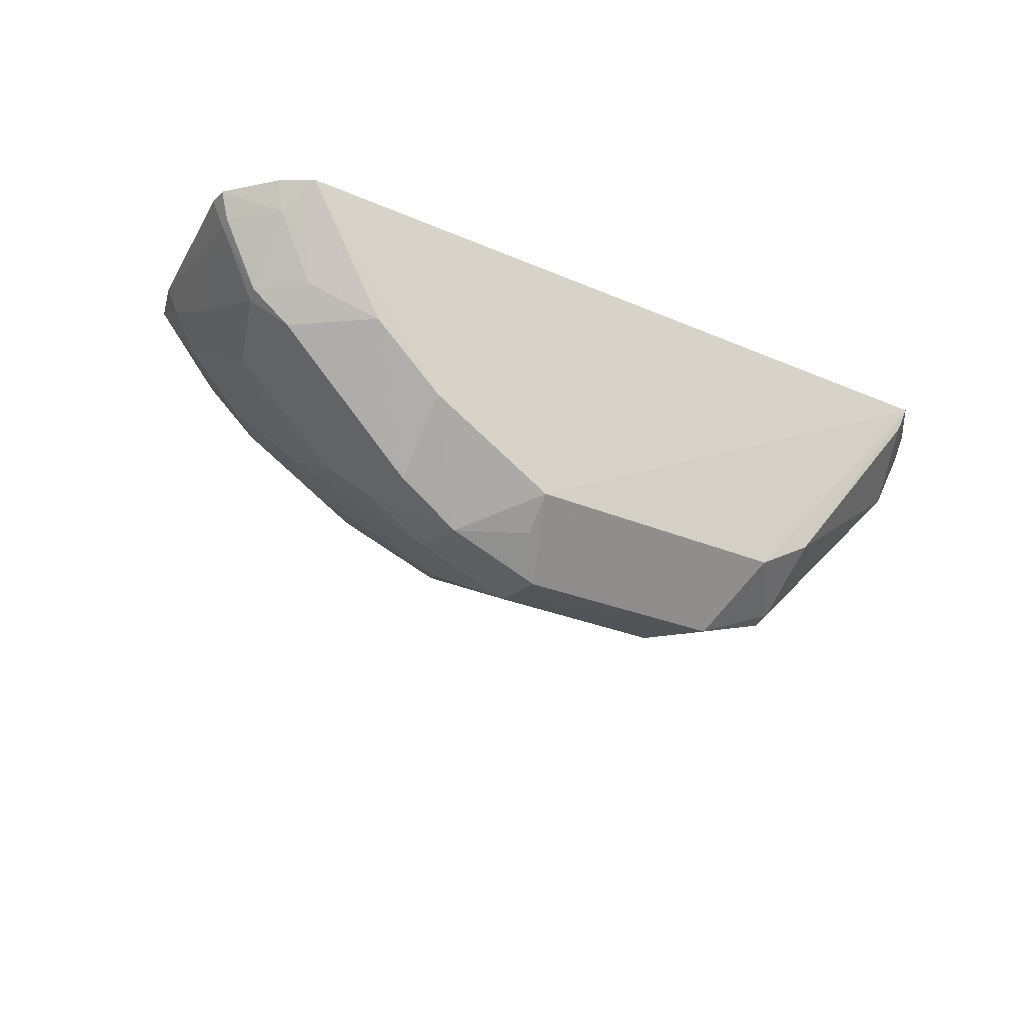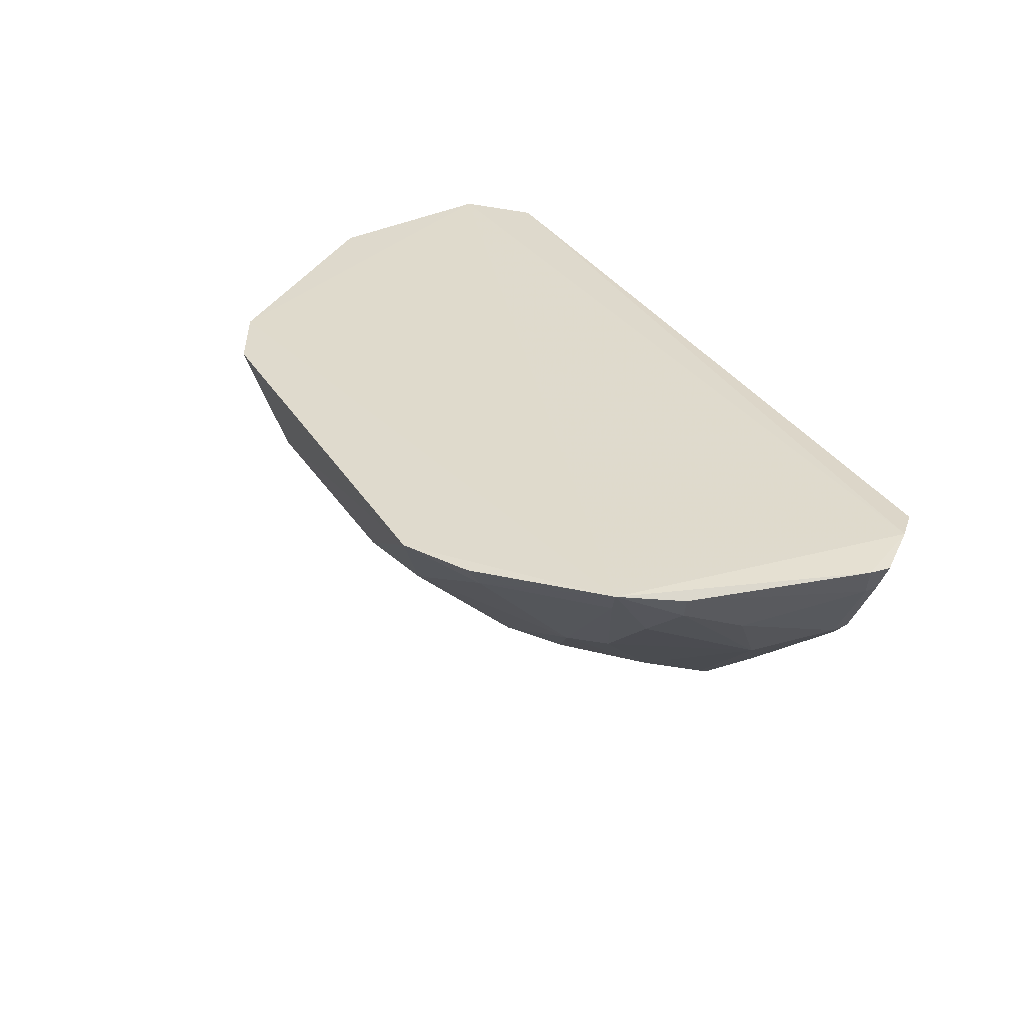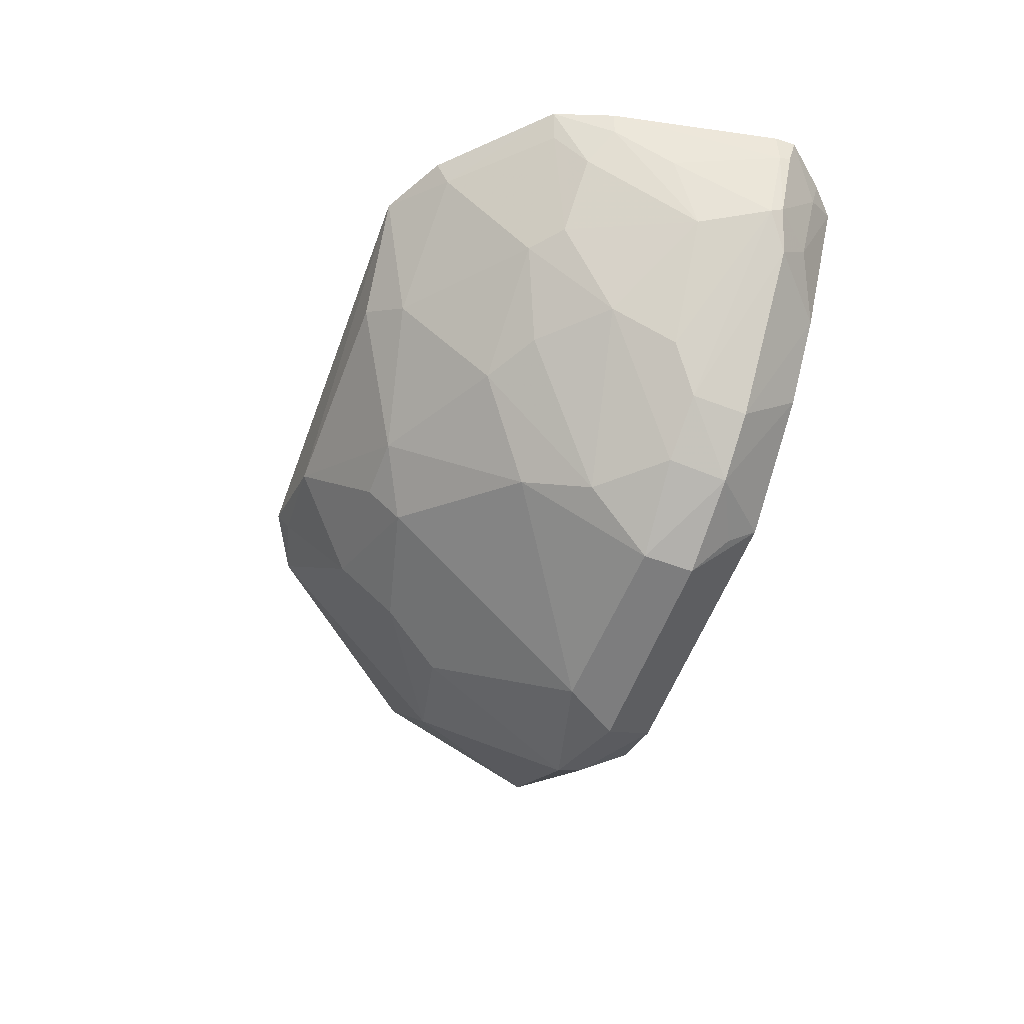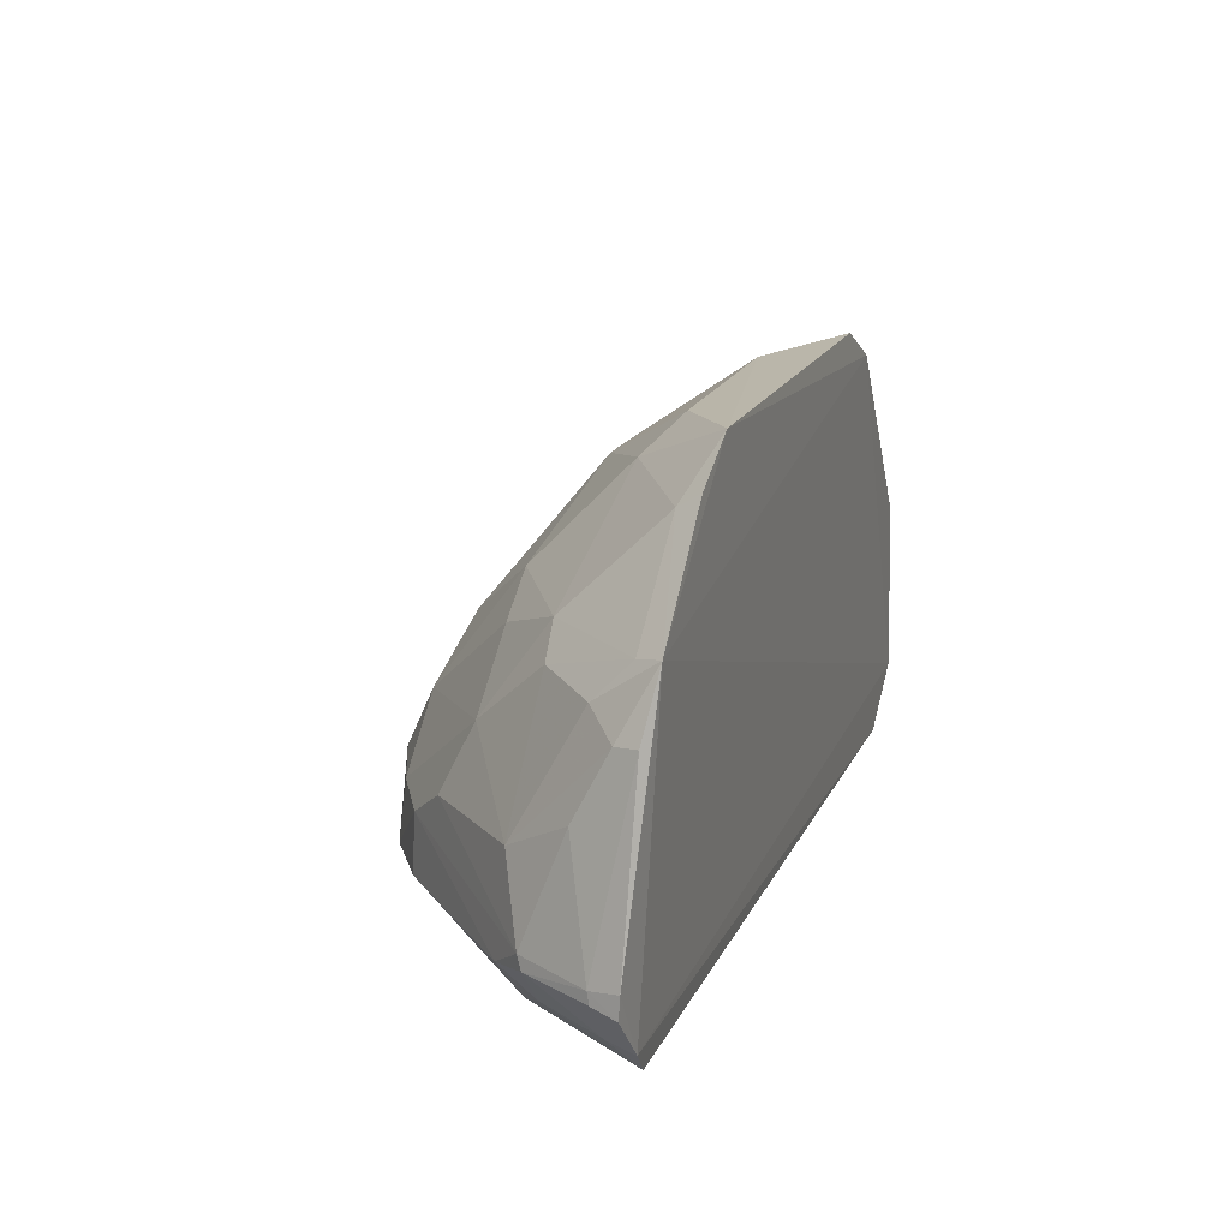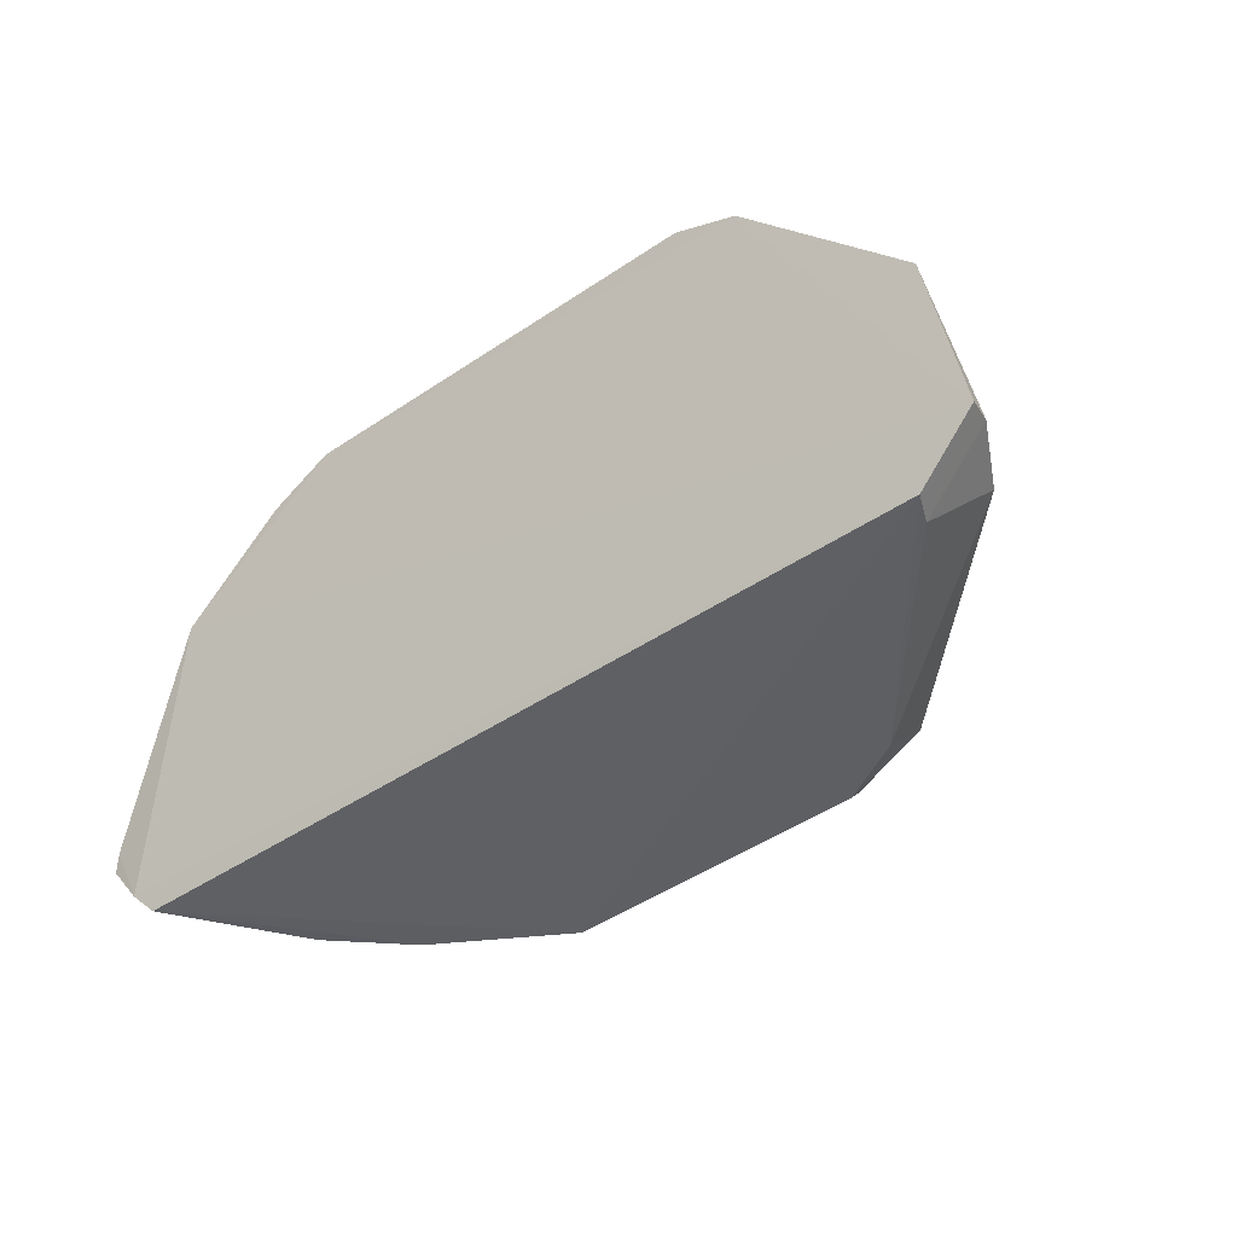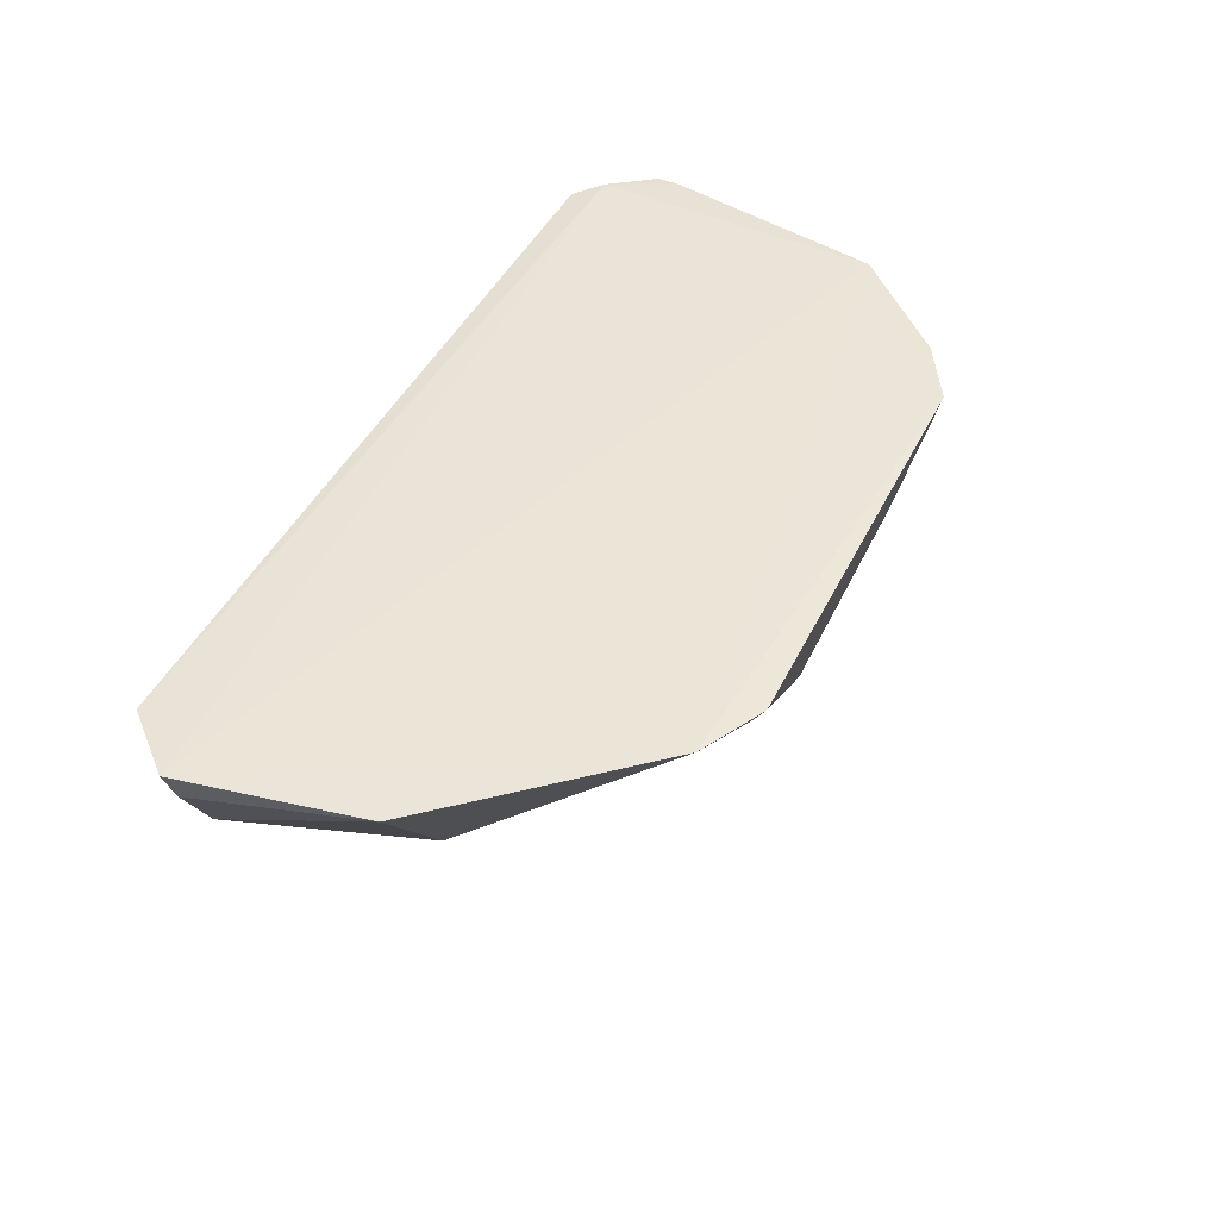
<metadata>
{"format":"obj","ext":"obj","renderer":"f3d","projection":"perspective","resolution":1024,"background":"white","views":[{"elev":-25.2,"azim":144.0,"up":"+Y"},{"elev":33.1,"azim":62.4,"up":"+Y"},{"elev":-59.0,"azim":69.2,"up":"+Y"},{"elev":17.6,"azim":108.5,"up":"+Z"},{"elev":-43.4,"azim":-140.6,"up":"+Z"},{"elev":45.0,"azim":-65.3,"up":"+Y"}]}
</metadata>
<code>
v 0.02069 -0.05228 0.03034
v 0.03503 -0.0529 0.007104
v 0.03103 -0.05224 0.02194
v -0.0193 -0.05302 0.0007505
v 0.01207 -0.07338 0.005185
v 0.03281 -0.0528 0.002934
v -0.01056 -0.05241 0.028
v 0.02397 -0.06637 0.01092
v -0.02275 -0.05283 0.004371
v 0.01411 -0.06927 0.001102
v 0.003958 -0.06466 0.02322
v 0.03011 -0.06035 0.01146
v 0.02419 -0.05993 0.02118
v 0.03033 -0.06088 0.005392
v -0.00775 -0.07084 0.00499
v 0.03119 -0.05302 0.001305
v -2.401e-05 -0.05638 0.02963
v 0.0142 -0.07066 0.01301
v 0.03199 -0.0543 0.0179
v 0.02474 -0.05229 0.02814
v 0.01636 -0.06431 0.02117
v 0.02622 -0.05967 0.0194
v 0.03452 -0.05458 0.006037
v 0.03212 -0.05905 0.00691
v 0.02188 -0.0688 0.005264
v -0.02017 -0.05865 0.005048
v -0.005987 -0.06652 0.01706
v -0.004173 -0.06914 0.00117
v 0.02628 -0.06091 0.00151
v 0.03229 -0.05464 0.003242
v 0.01418 -0.05622 0.02956
v -0.006381 -0.05252 0.0301
v 0.02387 -0.06424 0.0152
v 0.03257 -0.05284 0.01812
v 0.02999 -0.05385 0.02151
v 0.01627 -0.05822 0.02745
v 0.01194 -0.06881 0.01706
v 0.03 -0.05613 0.01914
v 0.03511 -0.05296 0.005762
v 0.03442 -0.05474 0.006751
v 0.02184 -0.06863 0.008905
v 0.03237 -0.05872 0.006118
v 0.03204 -0.05643 0.01374
v 0.01805 -0.07125 0.005254
v -0.01849 -0.05478 0.0008559
v -0.02087 -0.0527 0.01574
v -0.004034 -0.06062 0.02499
v 1.412e-05 -0.07307 0.00882
v -0.002096 -0.07327 0.005185
v 0.022 -0.06475 0.001346
v 0.03009 -0.05874 0.003512
v 0.007976 -0.06248 0.02544
v 0.01987 -0.06409 0.01916
v 0.02437 -0.05372 0.02722
v 0.01796 -0.07079 0.009058
v 0.01388 -0.07114 0.00312
v -0.02234 -0.05459 0.004915
v -0.008141 -0.06697 0.001181
v -0.01415 -0.062 0.01509
v -0.003943 -0.06435 0.02111
v 0.003925 -0.06242 0.02546
v -0.006118 -0.05397 0.02924
v -0.00823 -0.07098 0.006508
v 0.01199 -0.07326 0.008493
f 6 3 2
f 7 1 3
f 9 6 4
f 9 3 6
f 9 7 3
f 16 10 4
f 16 4 6
f 20 3 1
f 24 12 8
f 28 4 10
f 29 14 25
f 30 16 6
f 31 1 17
f 32 17 1
f 32 1 7
f 33 22 13
f 33 8 12
f 33 12 22
f 34 2 3
f 34 3 19
f 35 13 22
f 36 21 13
f 36 1 31
f 37 18 21
f 38 22 12
f 38 12 19
f 38 35 22
f 38 19 3
f 38 3 35
f 39 6 2
f 39 30 6
f 39 23 30
f 40 34 19
f 40 2 34
f 40 39 2
f 40 23 39
f 41 24 8
f 41 14 24
f 41 25 14
f 42 24 14
f 42 40 24
f 42 23 40
f 42 30 23
f 43 19 12
f 43 12 24
f 43 40 19
f 43 24 40
f 44 25 41
f 45 9 4
f 46 7 9
f 48 37 11
f 49 28 10
f 49 10 5
f 49 15 28
f 50 10 16
f 50 16 29
f 50 29 25
f 50 44 10
f 50 25 44
f 51 29 16
f 51 16 30
f 51 14 29
f 51 42 14
f 51 30 42
f 52 31 17
f 52 36 31
f 52 21 36
f 52 37 21
f 52 11 37
f 53 21 18
f 53 18 33
f 53 33 13
f 53 13 21
f 54 13 35
f 54 36 13
f 54 20 1
f 54 1 36
f 54 35 3
f 54 3 20
f 55 33 18
f 55 44 41
f 55 41 8
f 55 8 33
f 56 44 5
f 56 5 10
f 56 10 44
f 57 45 26
f 57 9 45
f 57 46 9
f 57 26 46
f 58 45 4
f 58 4 28
f 58 28 15
f 58 15 26
f 58 26 45
f 59 7 46
f 59 47 7
f 59 46 26
f 60 11 47
f 60 48 11
f 60 27 48
f 60 59 27
f 60 47 59
f 61 47 11
f 61 17 47
f 61 52 17
f 61 11 52
f 62 47 17
f 62 17 32
f 62 32 7
f 62 7 47
f 63 48 27
f 63 49 48
f 63 15 49
f 63 27 59
f 63 59 26
f 63 26 15
f 64 18 37
f 64 37 48
f 64 55 18
f 64 5 44
f 64 44 55
f 64 49 5
f 64 48 49

</code>
